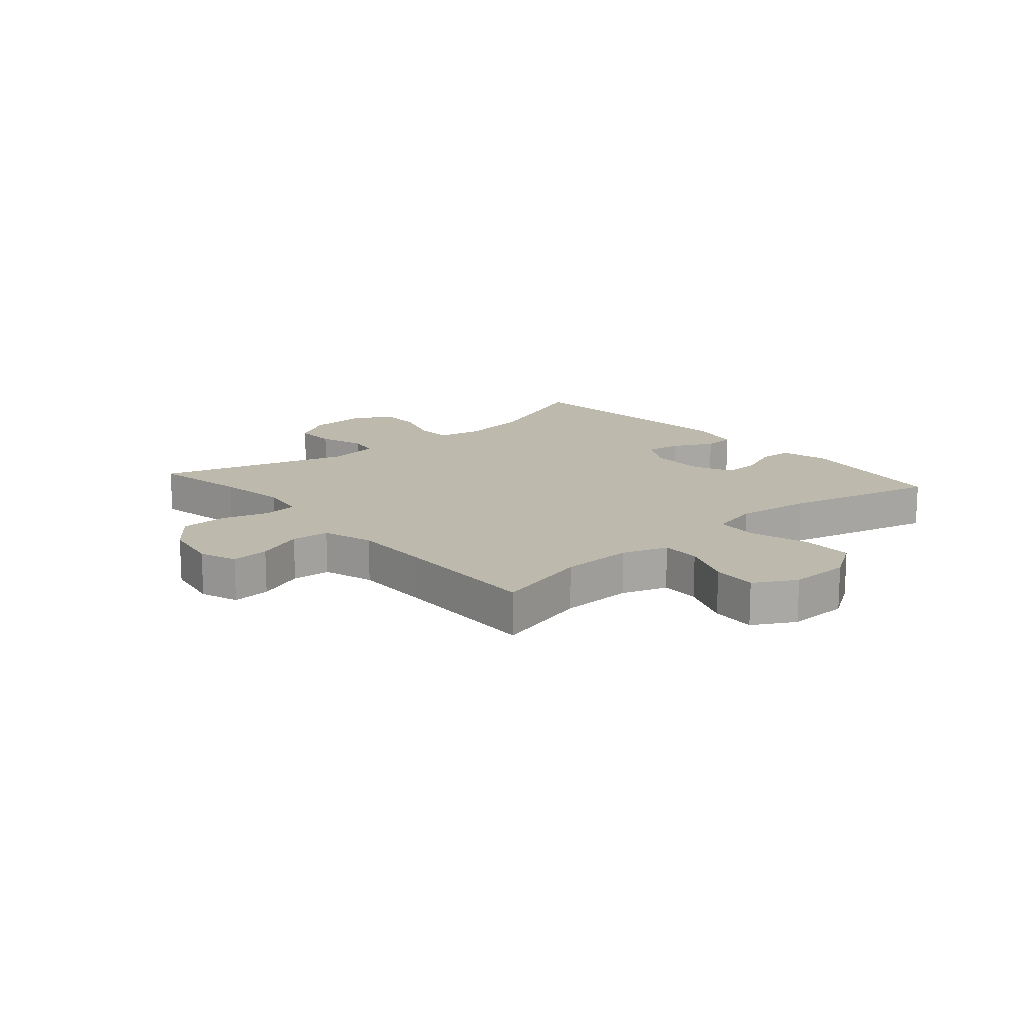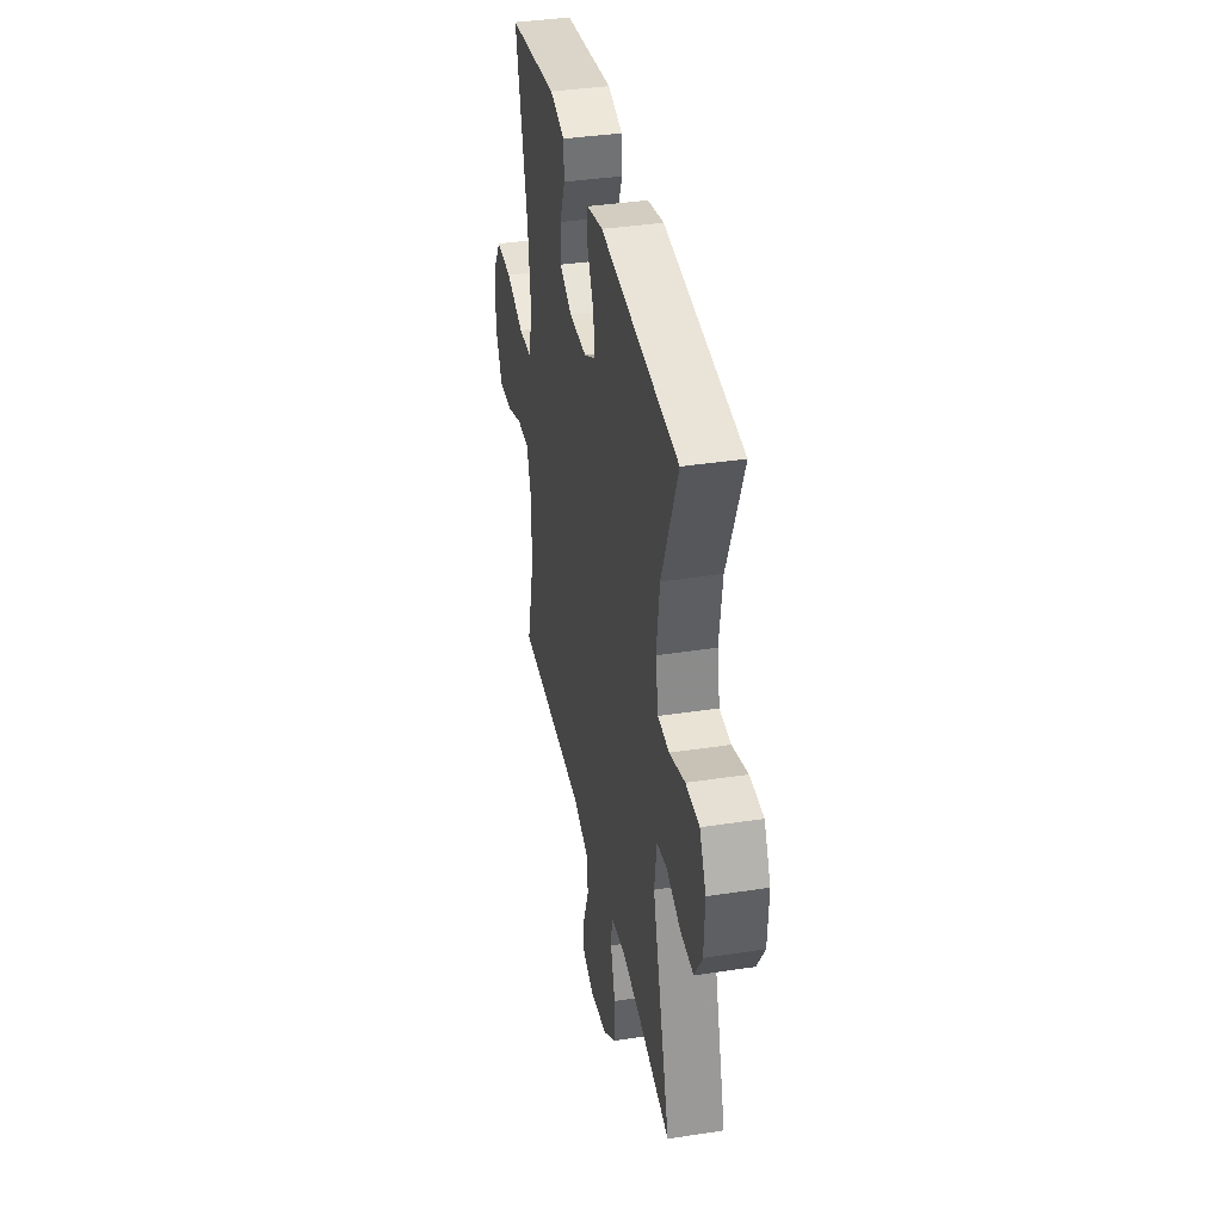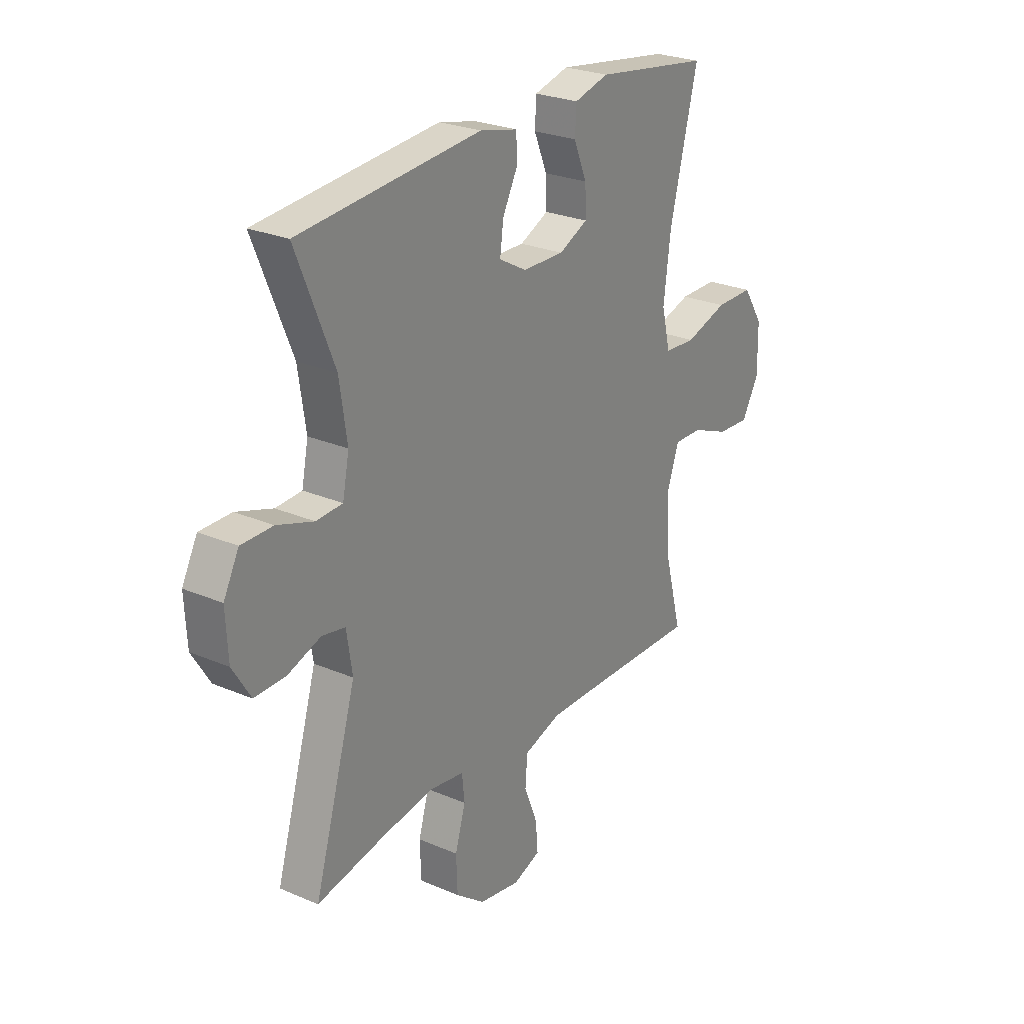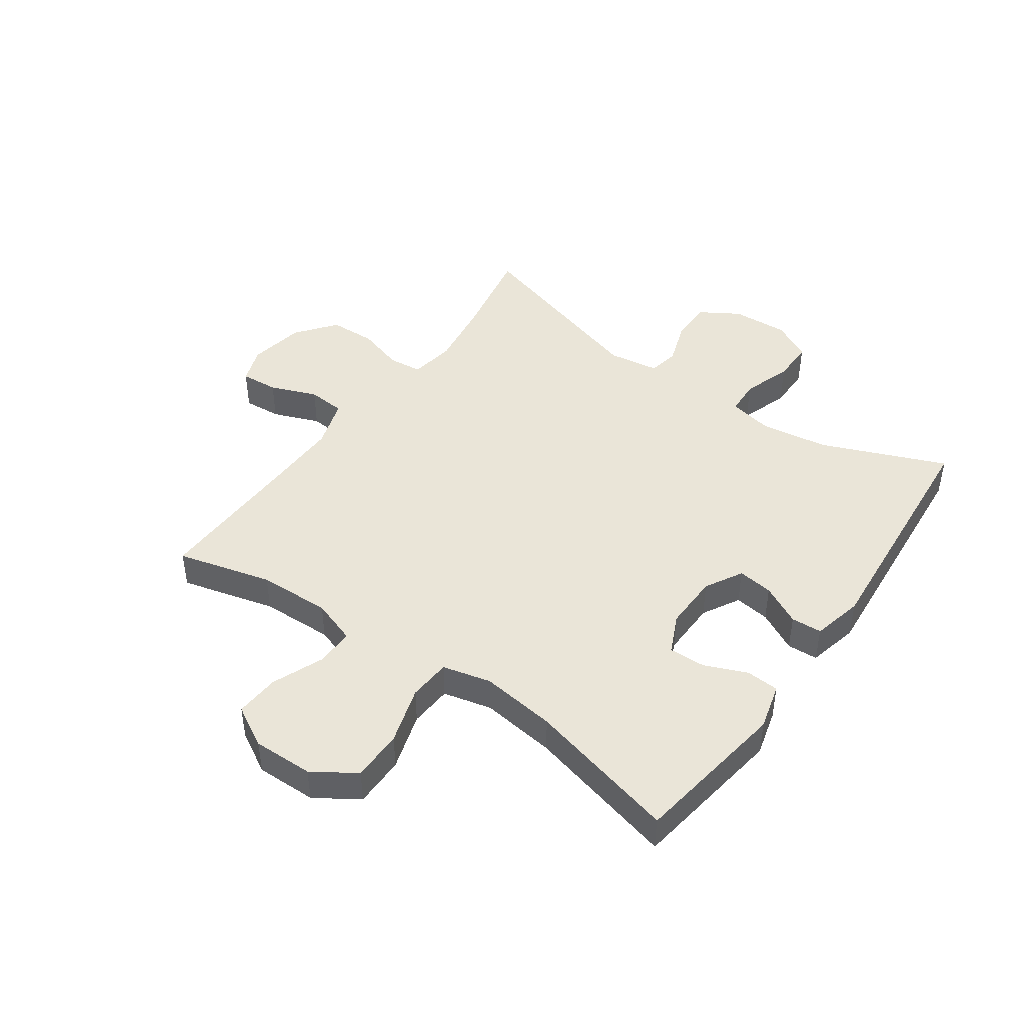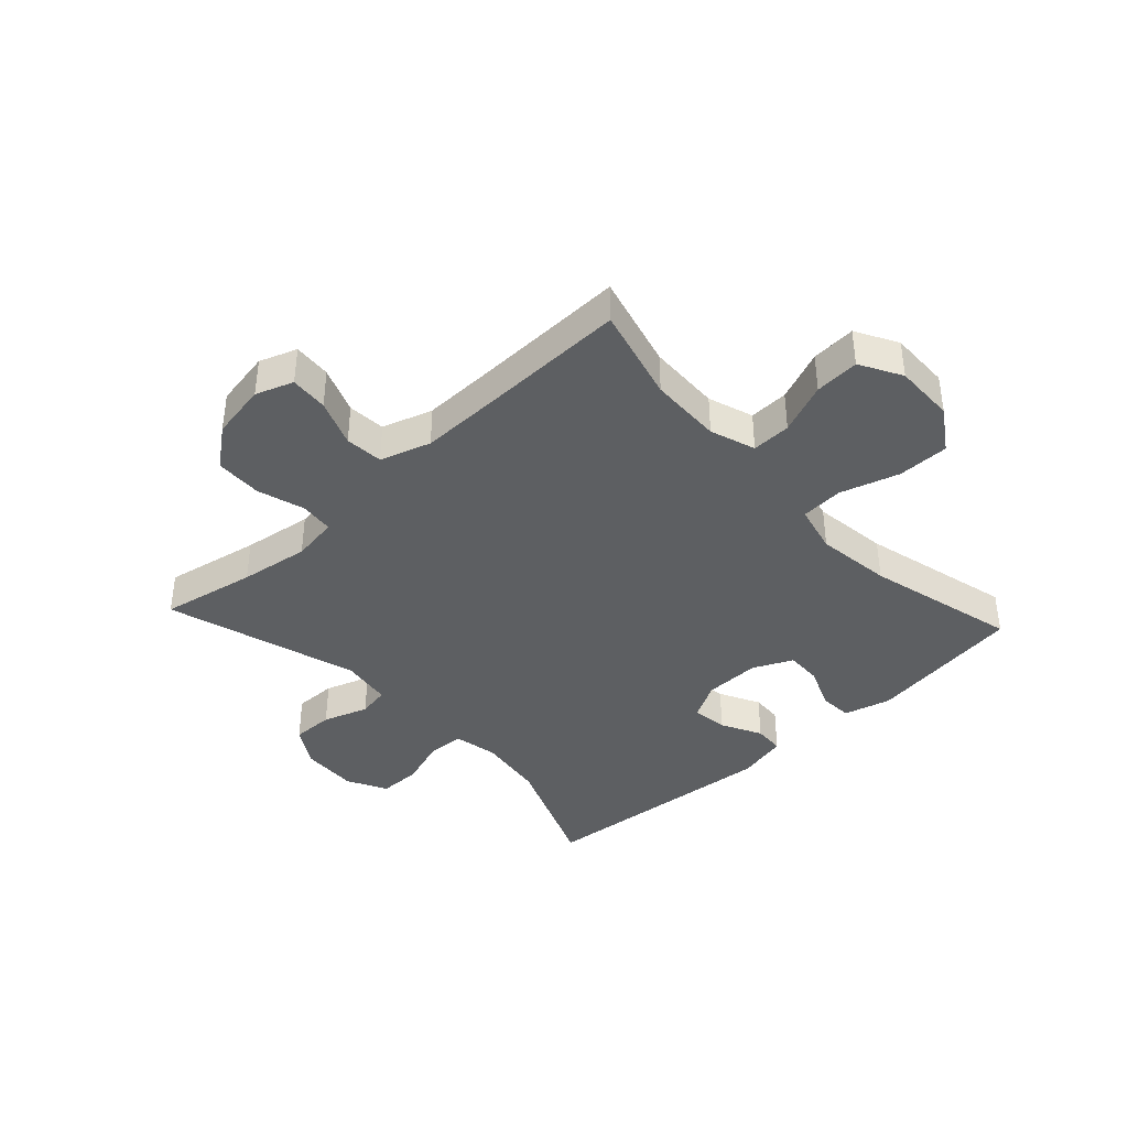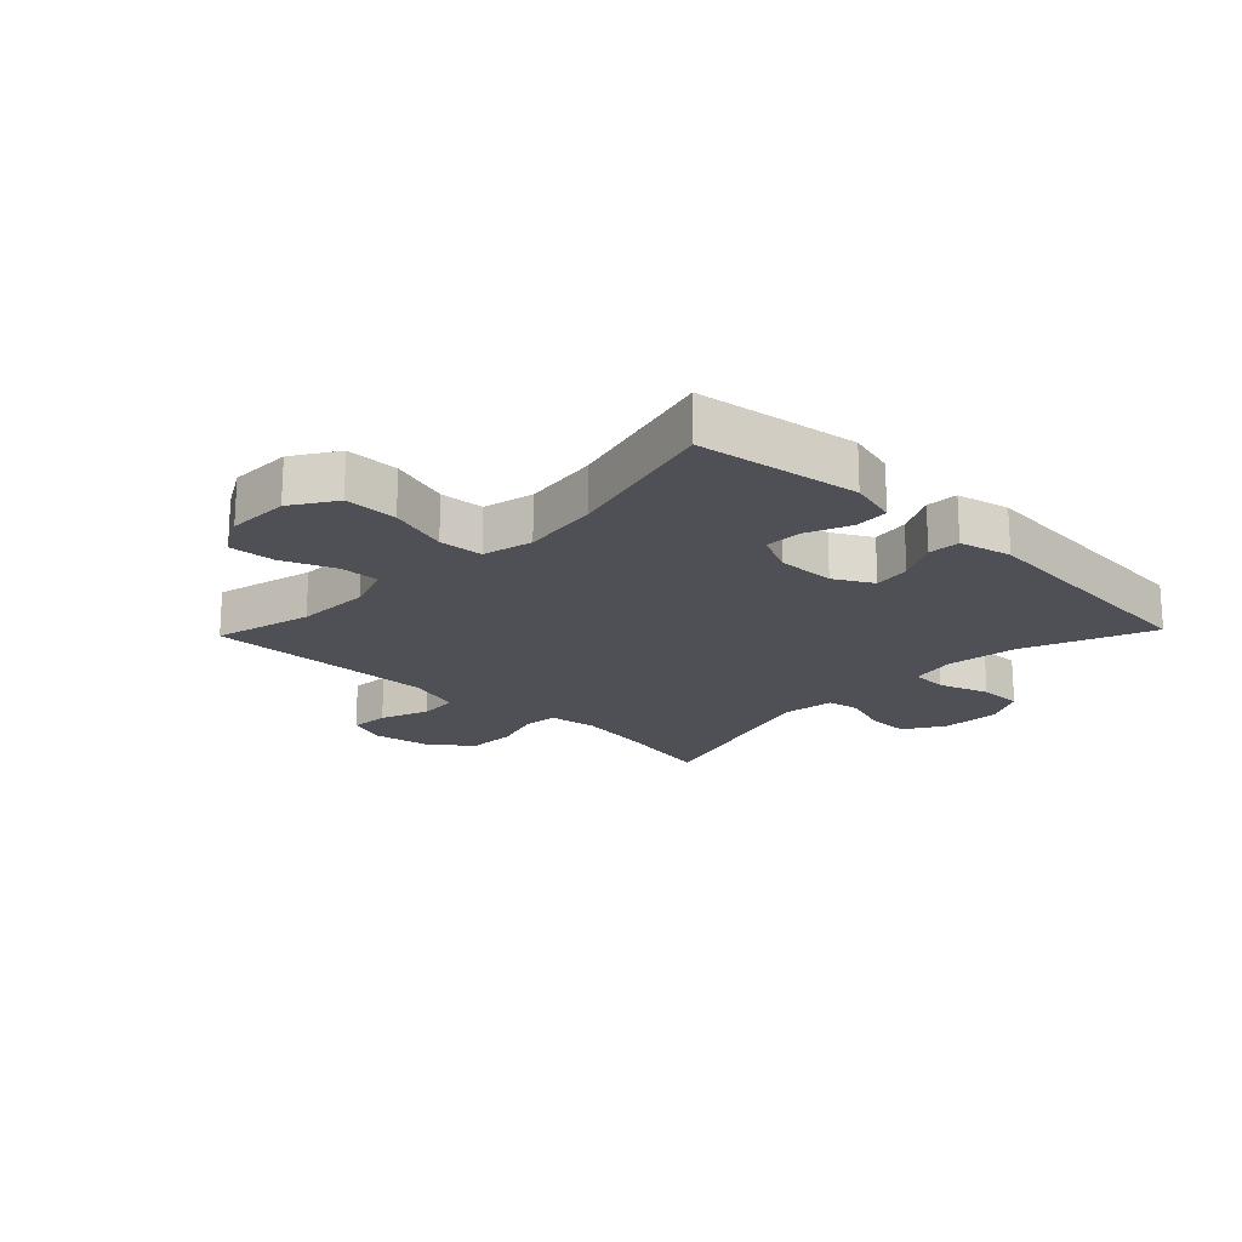
<metadata>
{"format":"obj","ext":"obj","renderer":"f3d","projection":"perspective","resolution":1024,"background":"white","views":[{"elev":15.2,"azim":-130.9,"up":"+Y"},{"elev":38.0,"azim":79.0,"up":"+Z"},{"elev":25.9,"azim":124.3,"up":"+Z"},{"elev":45.0,"azim":-54.7,"up":"+Y"},{"elev":-39.5,"azim":-137.2,"up":"+Y"},{"elev":-19.3,"azim":-43.8,"up":"+Y"}]}
</metadata>
<code>
v -0.5 0.07 -0.5
v -0.458 0.07 -0.34
v -0.454 0.07 -0.218
v -0.48 0.07 -0.142
v -0.546 0.07 -0.144
v -0.632 0.07 -0.179
v -0.707 0.07 -0.184
v -0.746 0.07 -0.114
v -0.744 0.07 -0.012
v -0.697 0.07 0.06
v -0.61 0.07 0.06
v -0.512 0.07 0.03
v -0.44 0.07 0.035
v -0.42 0.07 0.117
v -0.436 0.07 0.244
v -0.5 0.07 0.5
v -0.235 0.07 0.539
v -0.156 0.07 0.518
v -0.153 0.07 0.462
v -0.183 0.07 0.39
v -0.185 0.07 0.329
v -0.119 0.07 0.298
v -0.024 0.07 0.3
v 0.039 0.07 0.335
v 0.031 0.07 0.395
v -0.004 0.07 0.463
v -0.001 0.07 0.515
v 0.085 0.07 0.535
v 0.5 0.07 0.5
v 0.414 0.07 0.29
v 0.397 0.07 0.175
v 0.412 0.07 0.1
v 0.472 0.07 0.097
v 0.555 0.07 0.125
v 0.627 0.07 0.125
v 0.662 0.07 0.058
v 0.657 0.07 -0.038
v 0.616 0.07 -0.105
v 0.545 0.07 -0.104
v 0.469 0.07 -0.078
v 0.416 0.07 -0.088
v 0.403 0.07 -0.174
v 0.5 0.07 -0.5
v 0.34 0.07 -0.469
v 0.223 0.07 -0.452
v 0.145 0.07 -0.464
v 0.139 0.07 -0.521
v 0.163 0.07 -0.601
v 0.16 0.07 -0.68
v 0.093 0.07 -0.732
v -0.002 0.07 -0.749
v -0.065 0.07 -0.726
v -0.06 0.07 -0.662
v -0.029 0.07 -0.583
v -0.034 0.07 -0.519
v -0.119 0.07 -0.492
v -0.249 0.07 -0.494
v -0.5 0 -0.5
v -0.458 0 -0.34
v -0.454 0 -0.218
v -0.48 0 -0.142
v -0.546 0 -0.144
v -0.632 0 -0.179
v -0.707 0 -0.184
v -0.746 0 -0.114
v -0.744 0 -0.012
v -0.697 0 0.06
v -0.61 0 0.06
v -0.512 0 0.03
v -0.44 0 0.035
v -0.42 0 0.117
v -0.436 0 0.244
v -0.5 0 0.5
v -0.235 0 0.539
v -0.156 0 0.518
v -0.153 0 0.462
v -0.183 0 0.39
v -0.185 0 0.329
v -0.119 0 0.298
v -0.024 0 0.3
v 0.039 0 0.335
v 0.031 0 0.395
v -0.004 0 0.463
v -0.001 0 0.515
v 0.085 0 0.535
v 0.5 0 0.5
v 0.414 0 0.29
v 0.397 0 0.175
v 0.412 0 0.1
v 0.472 0 0.097
v 0.555 0 0.125
v 0.627 0 0.125
v 0.662 0 0.058
v 0.657 0 -0.038
v 0.616 0 -0.105
v 0.545 0 -0.104
v 0.469 0 -0.078
v 0.416 0 -0.088
v 0.403 0 -0.174
v 0.5 0 -0.5
v 0.34 0 -0.469
v 0.223 0 -0.452
v 0.145 0 -0.464
v 0.139 0 -0.521
v 0.163 0 -0.601
v 0.16 0 -0.68
v 0.093 0 -0.732
v -0.002 0 -0.749
v -0.065 0 -0.726
v -0.06 0 -0.662
v -0.029 0 -0.583
v -0.034 0 -0.519
v -0.119 0 -0.492
v -0.249 0 -0.494
f 52 53 54
f 51 52 54
f 50 51 54
f 49 50 54
f 48 49 54
f 47 48 54
f 46 47 54 55
f 42 43 44
f 41 42 44 45
f 38 39 40
f 37 38 40
f 36 37 40
f 35 36 40
f 34 35 40
f 33 34 40
f 32 33 40 41
f 41 45 46
f 32 41 46
f 31 32 46
f 28 29 30
f 27 28 30
f 26 27 30
f 25 26 30
f 24 25 30 31
f 18 19 20
f 17 18 20
f 16 17 20
f 15 16 20
f 14 15 20 21
f 13 14 21 22
f 10 11 12
f 9 10 12
f 8 9 12
f 7 8 12
f 6 7 12
f 5 6 12
f 4 5 12 13
f 13 22 23
f 4 13 23
f 3 4 23
f 57 1 2
f 24 31 46
f 23 24 46
f 3 23 46
f 2 3 46
f 57 2 46
f 56 57 46
f 46 55 56
f 111 110 109
f 111 109 108
f 111 108 107
f 111 107 106
f 111 106 105
f 111 105 104
f 112 111 104 103
f 101 100 99
f 102 101 99 98
f 97 96 95
f 97 95 94
f 97 94 93
f 97 93 92
f 97 92 91
f 97 91 90
f 98 97 90 89
f 103 102 98
f 103 98 89
f 103 89 88
f 87 86 85
f 87 85 84
f 87 84 83
f 87 83 82
f 88 87 82 81
f 77 76 75
f 77 75 74
f 77 74 73
f 77 73 72
f 78 77 72 71
f 79 78 71 70
f 69 68 67
f 69 67 66
f 69 66 65
f 69 65 64
f 69 64 63
f 69 63 62
f 70 69 62 61
f 80 79 70
f 80 70 61
f 80 61 60
f 59 58 114
f 103 88 81
f 103 81 80
f 103 80 60
f 103 60 59
f 103 59 114
f 103 114 113
f 113 112 103
f 1 58 59 2
f 2 59 60 3
f 3 60 61 4
f 4 61 62 5
f 5 62 63 6
f 6 63 64 7
f 7 64 65 8
f 8 65 66 9
f 9 66 67 10
f 10 67 68 11
f 11 68 69 12
f 12 69 70 13
f 13 70 71 14
f 14 71 72 15
f 15 72 73 16
f 16 73 74 17
f 17 74 75 18
f 18 75 76 19
f 19 76 77 20
f 20 77 78 21
f 21 78 79 22
f 22 79 80 23
f 23 80 81 24
f 24 81 82 25
f 25 82 83 26
f 26 83 84 27
f 27 84 85 28
f 28 85 86 29
f 29 86 87 30
f 30 87 88 31
f 31 88 89 32
f 32 89 90 33
f 33 90 91 34
f 34 91 92 35
f 35 92 93 36
f 36 93 94 37
f 37 94 95 38
f 38 95 96 39
f 39 96 97 40
f 40 97 98 41
f 41 98 99 42
f 42 99 100 43
f 43 100 101 44
f 44 101 102 45
f 45 102 103 46
f 46 103 104 47
f 47 104 105 48
f 48 105 106 49
f 49 106 107 50
f 50 107 108 51
f 51 108 109 52
f 52 109 110 53
f 53 110 111 54
f 54 111 112 55
f 55 112 113 56
f 56 113 114 57
f 57 114 58 1

</code>
